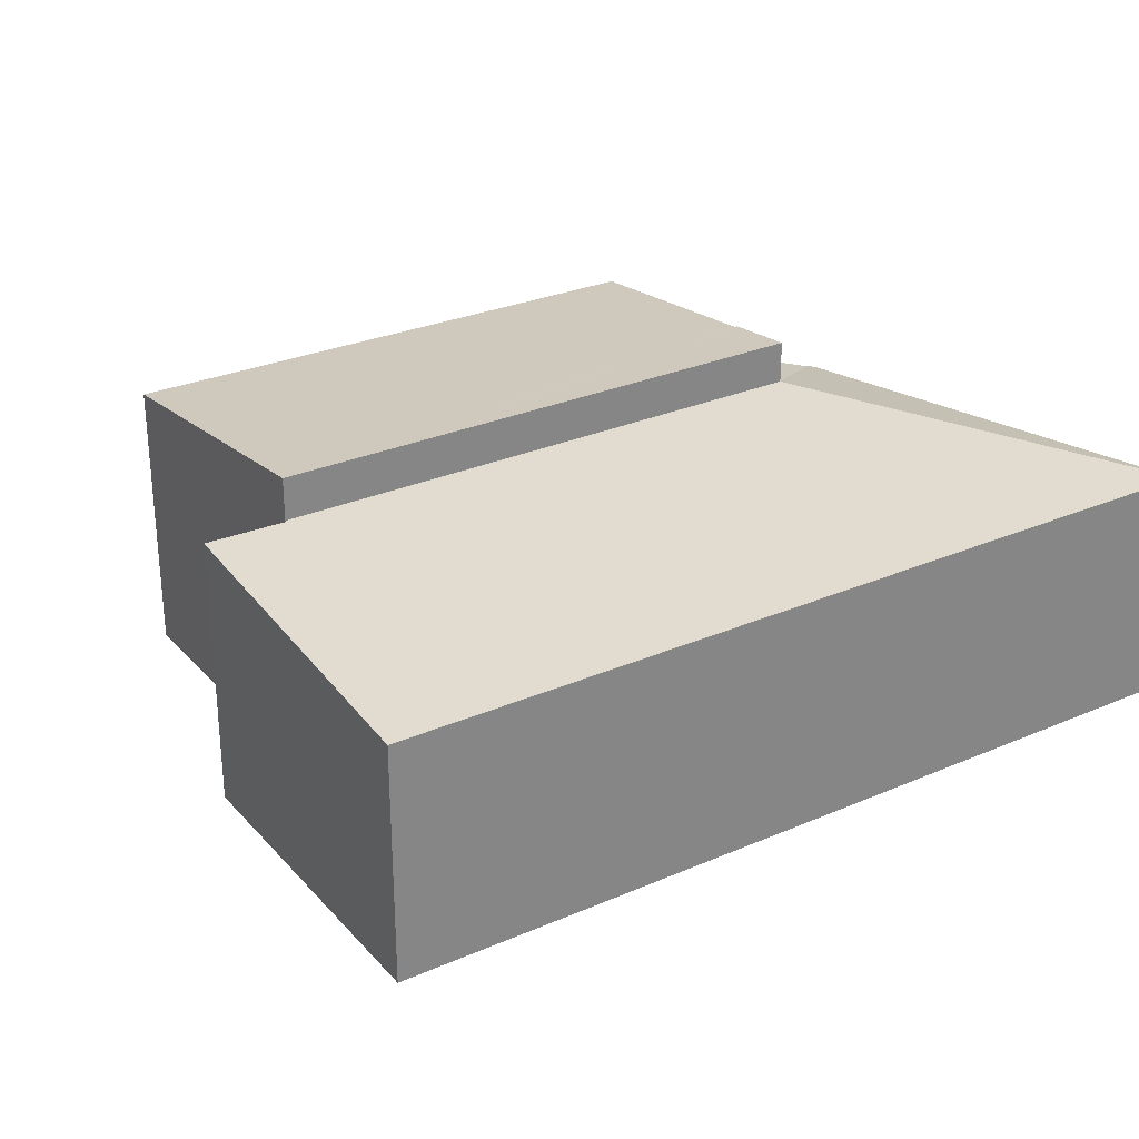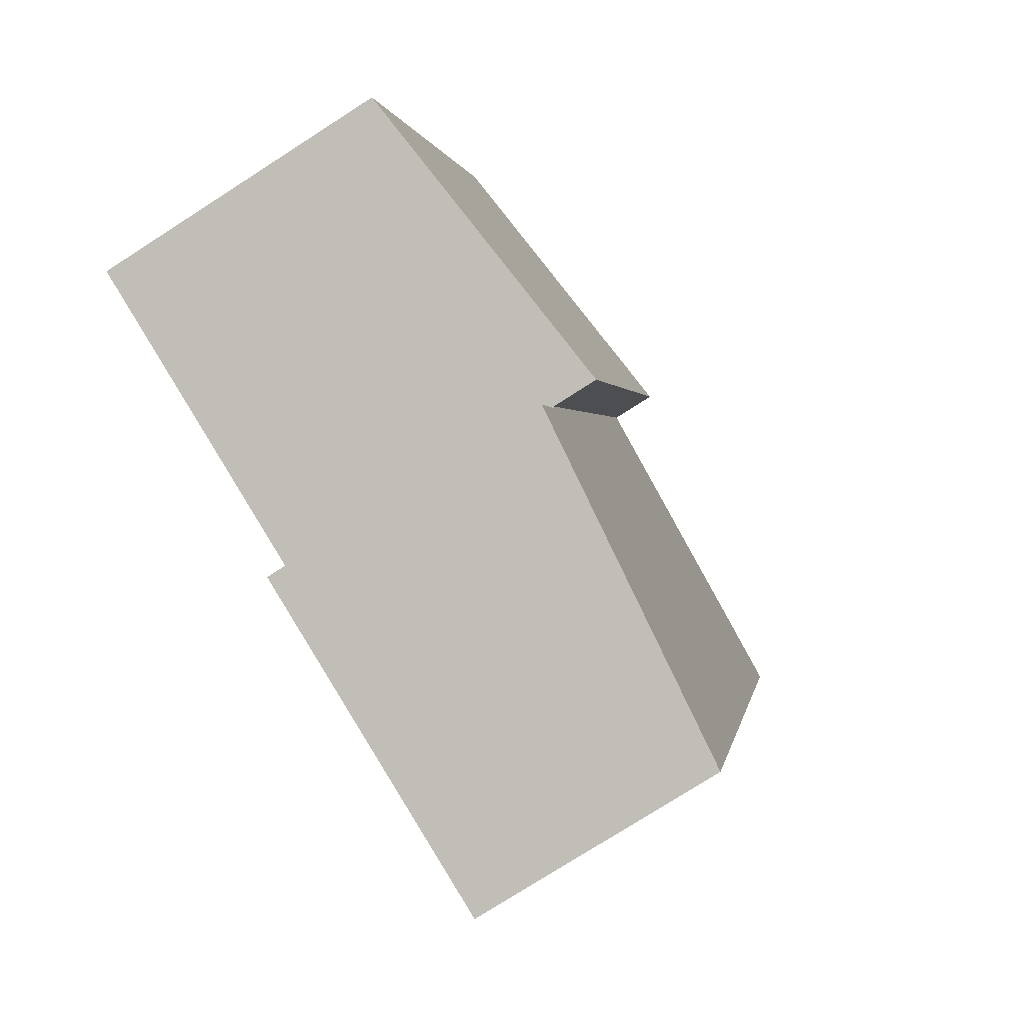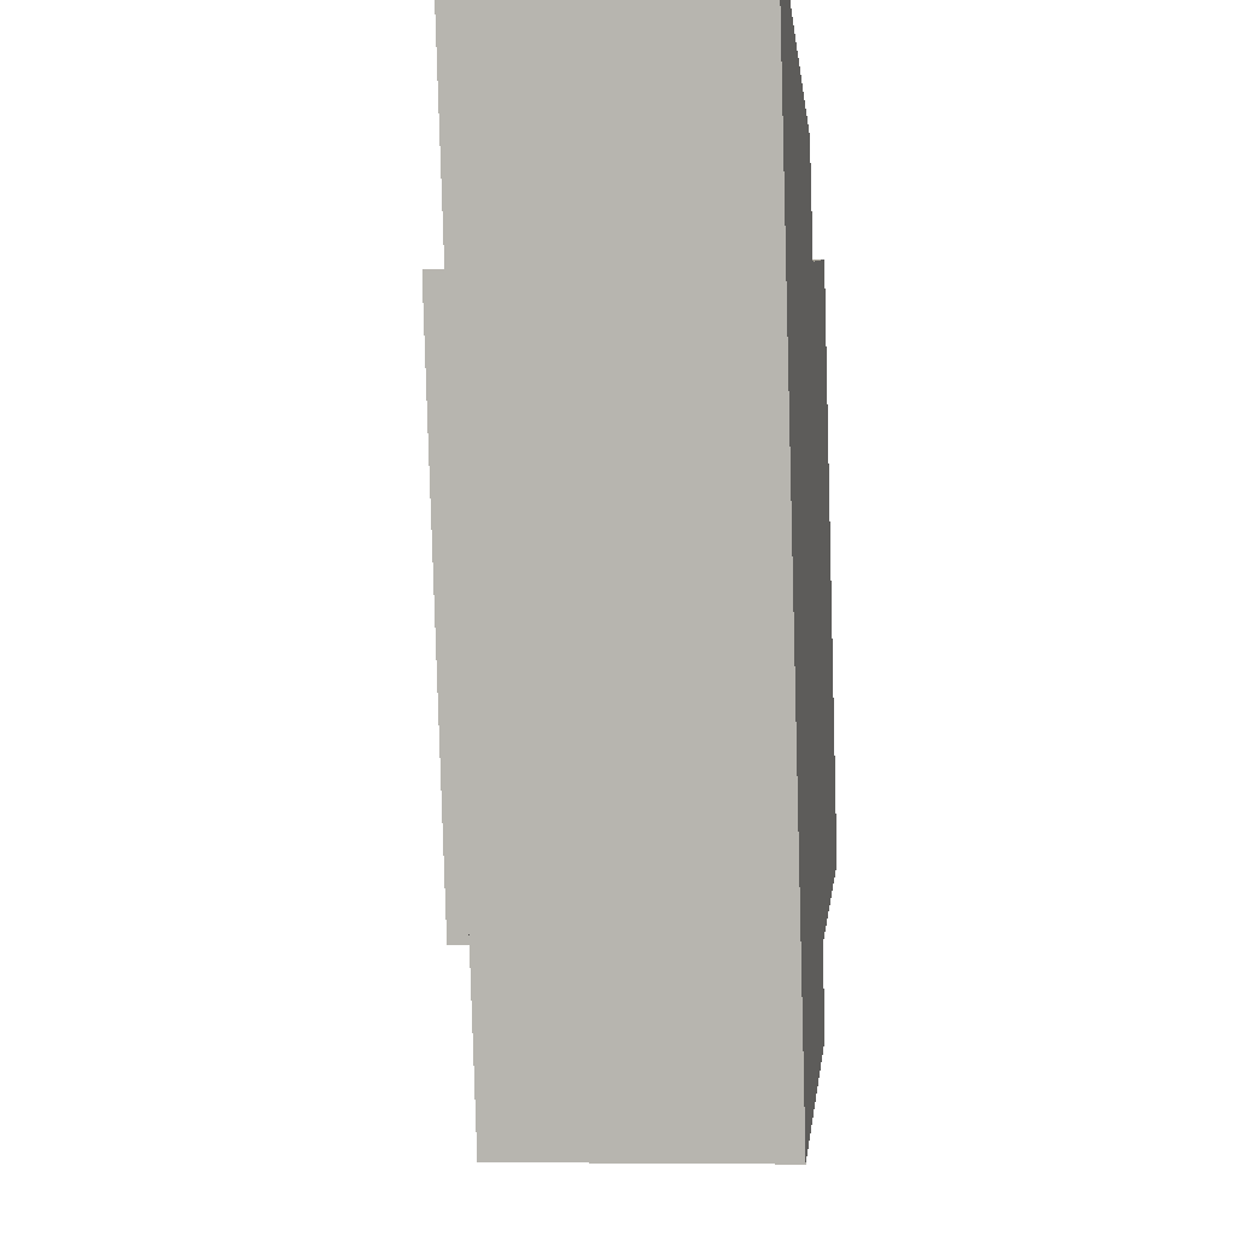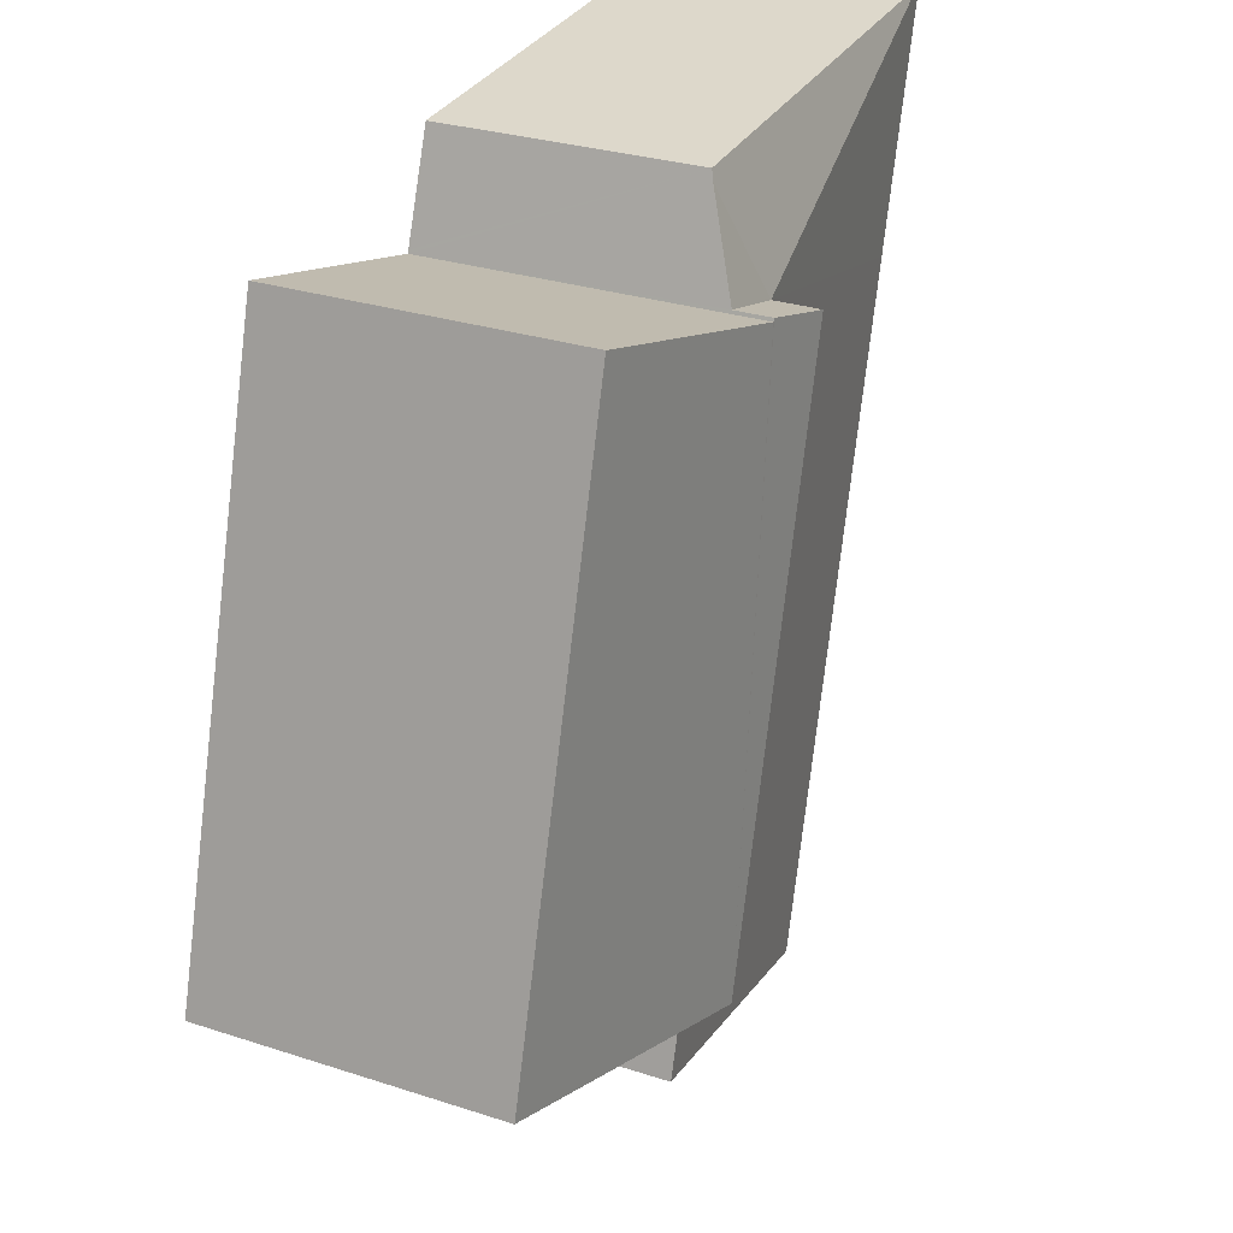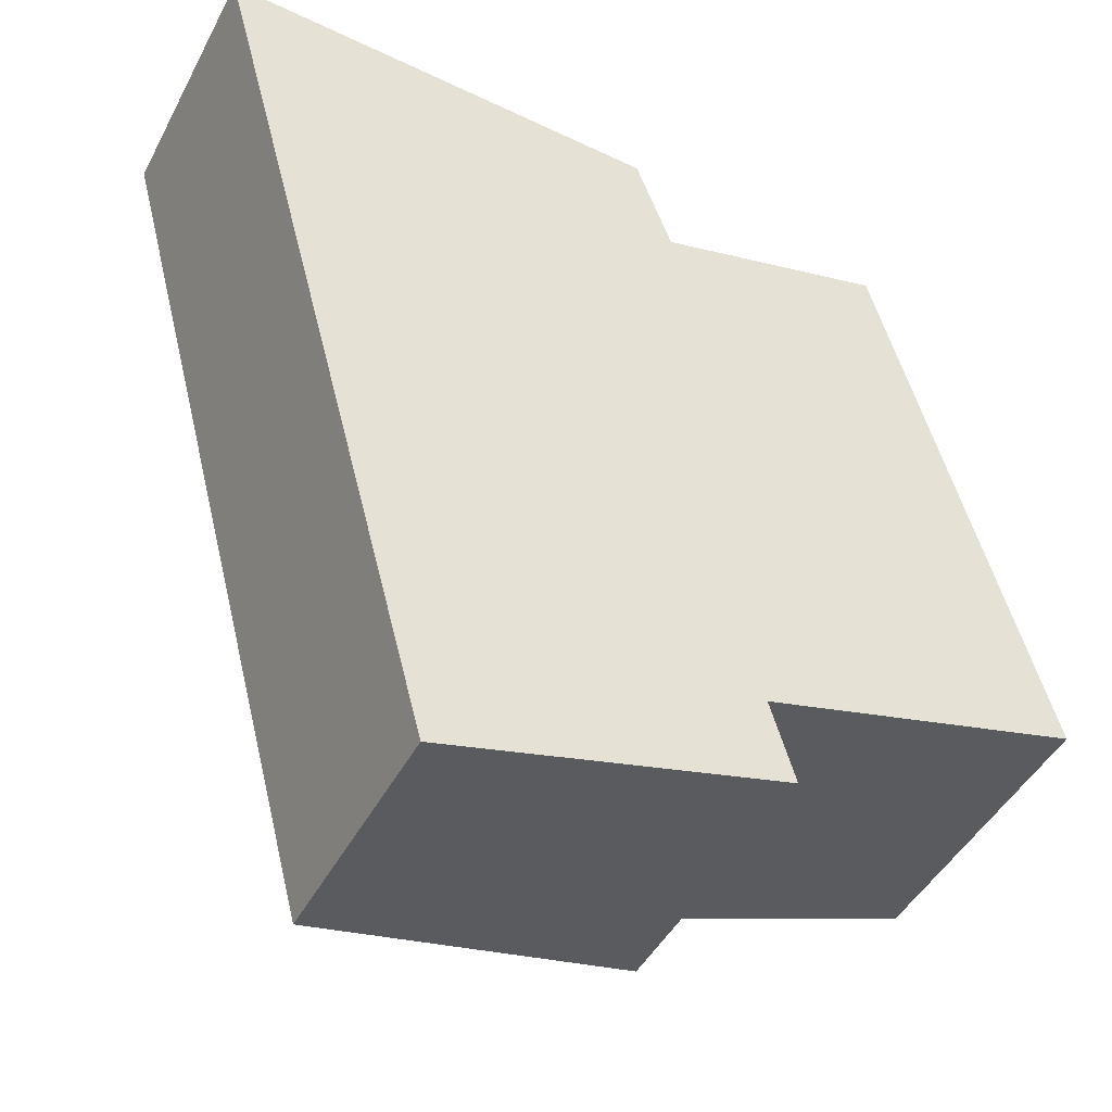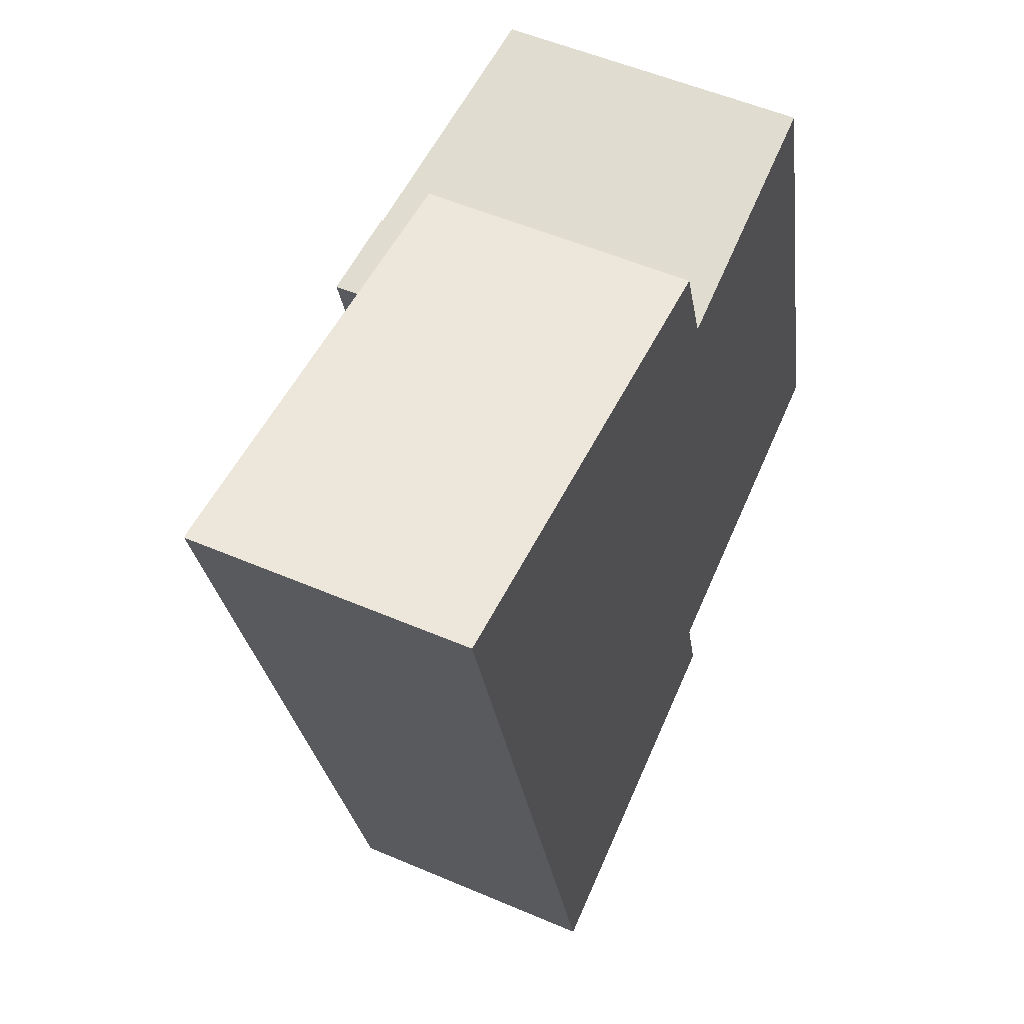
<metadata>
{"format":"obj","ext":"obj","renderer":"f3d","projection":"perspective","resolution":1024,"background":"white","views":[{"elev":28.8,"azim":-137.7,"up":"+Y"},{"elev":-76.2,"azim":122.7,"up":"+Z"},{"elev":-7.4,"azim":-83.4,"up":"+Z"},{"elev":28.6,"azim":116.1,"up":"+Z"},{"elev":-45.7,"azim":-26.6,"up":"+Z"},{"elev":53.2,"azim":-65.3,"up":"+Z"}]}
</metadata>
<code>
v  10.87 4.489 -1.023
v  7.317 1.2e-16 -1.96
v  10.87 6.264e-17 -1.023
v  7.317 4.923 -1.96
v  7.3 4.923 -1.913
v  6.122 4.38 -2.223
v  7.3 4.38 -1.913
v  6.122 5.067 -2.223
v  8.439 4.38 -10.98
v  8.439 5.072 -10.98
v  13.25 4.484 -9.707
v  13.25 5.944e-16 -9.707
v  0.949 3.845 -3.586
v  0 0 0
v  0 3.845 2.354e-16
v  0.949 2.196e-16 -3.586
v  3.599 3.845 -13.6
v  3.599 8.328e-16 -13.6
v  6.818 3.894 -0.555
v  6.767 3.854 -0.411
v  7.3 1.171e-16 -1.913
v  6.818 3.398e-17 -0.555
v  6.767 2.517e-17 -0.411
v  5.624 3.854 -0.342
v  0.097 3.854 -0.006
v  8.773 7.496e-16 -12.24
v  8.773 4.38 -12.24
v  8.439 6.724e-16 -10.98
v  8.409 4.377 -10.99
v  8.409 6.729e-16 -10.99
v  5.624 2.094e-17 -0.342
v  0.097 3.674e-19 -0.006
g defaultobject
f 1 2 3
f 2 1 4
f 5 6 7
f 6 5 8
f 8 9 6
f 9 8 10
f 5 10 8
f 10 5 4
f 10 4 11
f 11 4 1
f 11 3 12
f 3 11 1
f 13 14 15
f 14 13 16
f 16 13 17
f 16 17 18
f 5 2 4
f 2 5 7
f 2 7 19
f 2 19 20
f 2 20 21
f 21 20 22
f 22 20 23
f 24 6 25
f 6 24 20
f 6 20 19
f 17 26 18
f 26 17 27
f 12 10 11
f 10 12 9
f 9 12 28
f 9 28 29
f 29 28 30
f 3 28 12
f 28 3 2
f 28 2 30
f 30 18 26
f 18 30 2
f 18 2 21
f 18 21 22
f 18 22 23
f 18 23 31
f 18 31 32
f 18 32 16
f 16 32 14
f 7 6 19
f 32 15 14
f 15 32 25
f 25 32 31
f 25 31 24
f 24 31 23
f 24 23 20
f 27 30 26
f 30 27 29
f 25 13 15
f 13 25 6
f 13 6 17
f 17 6 29
f 29 6 9
f 27 17 29

</code>
